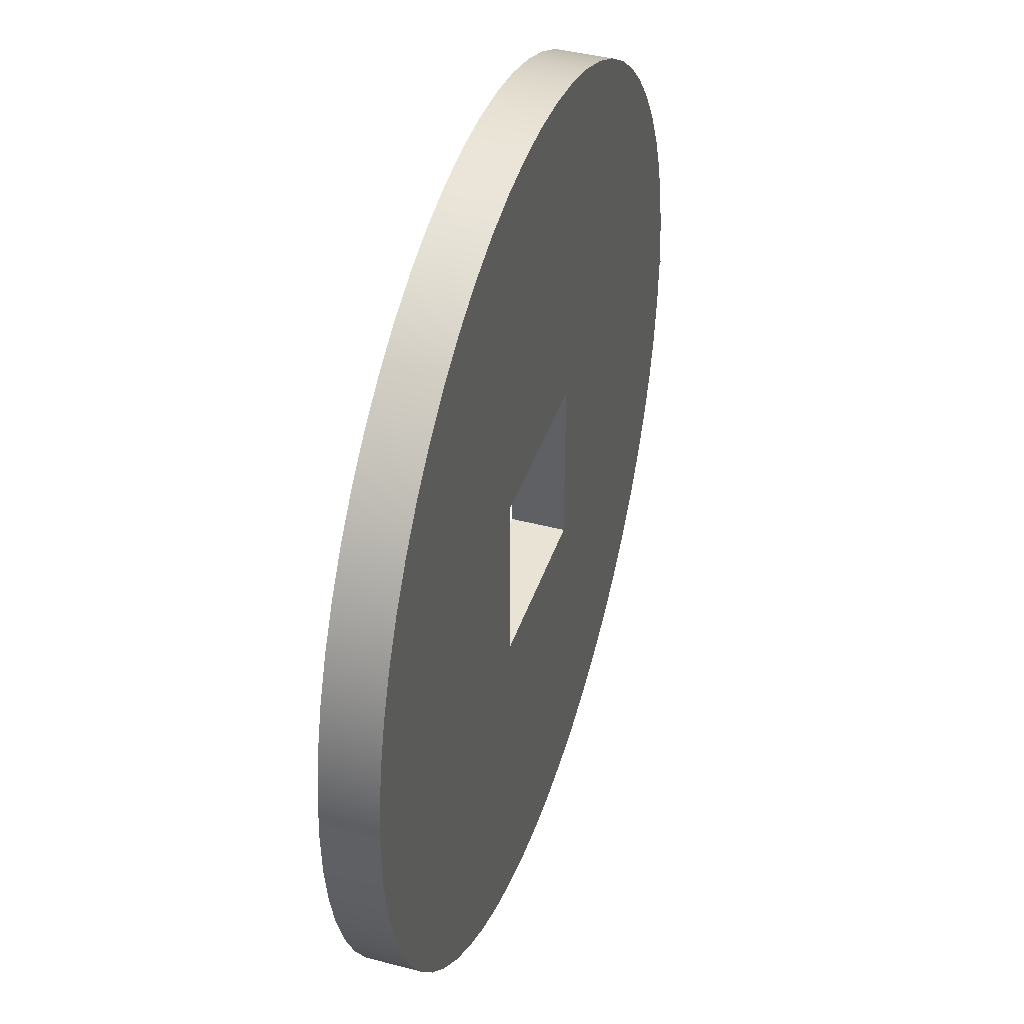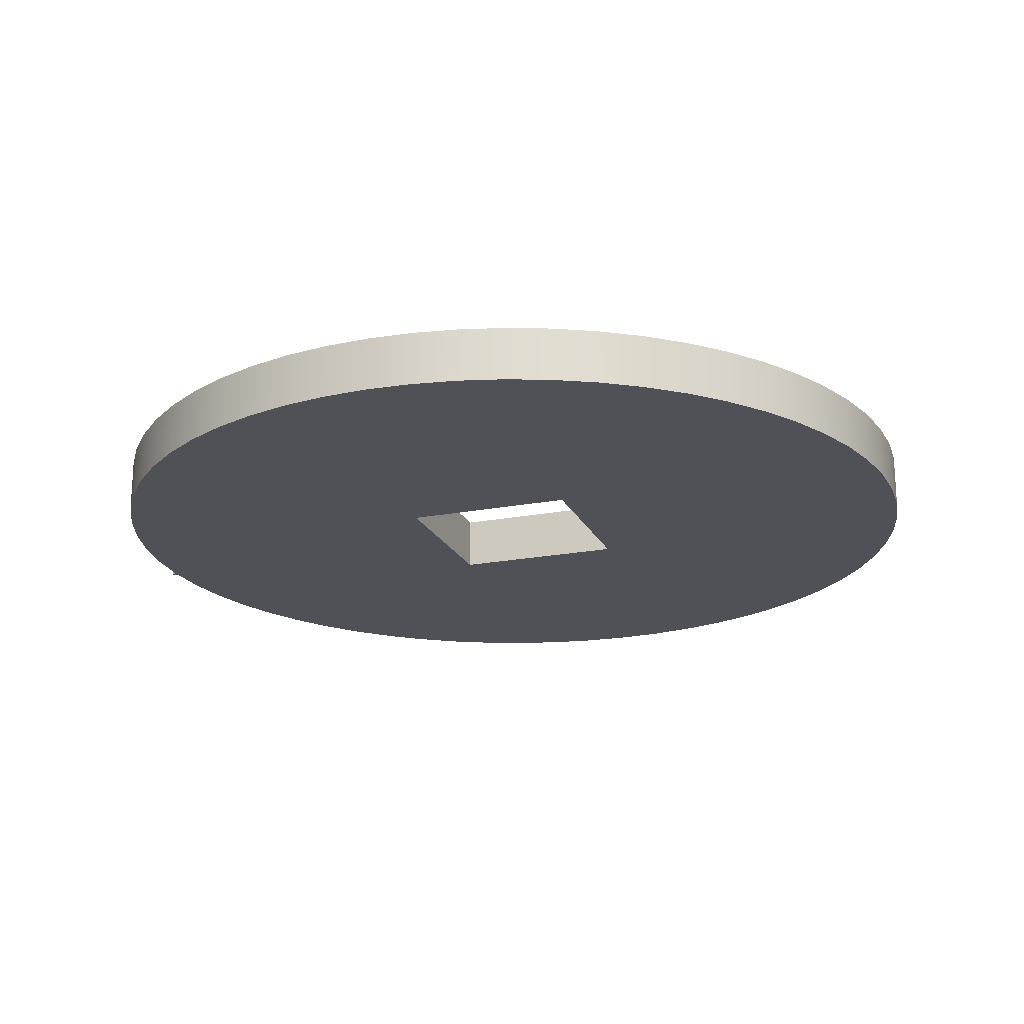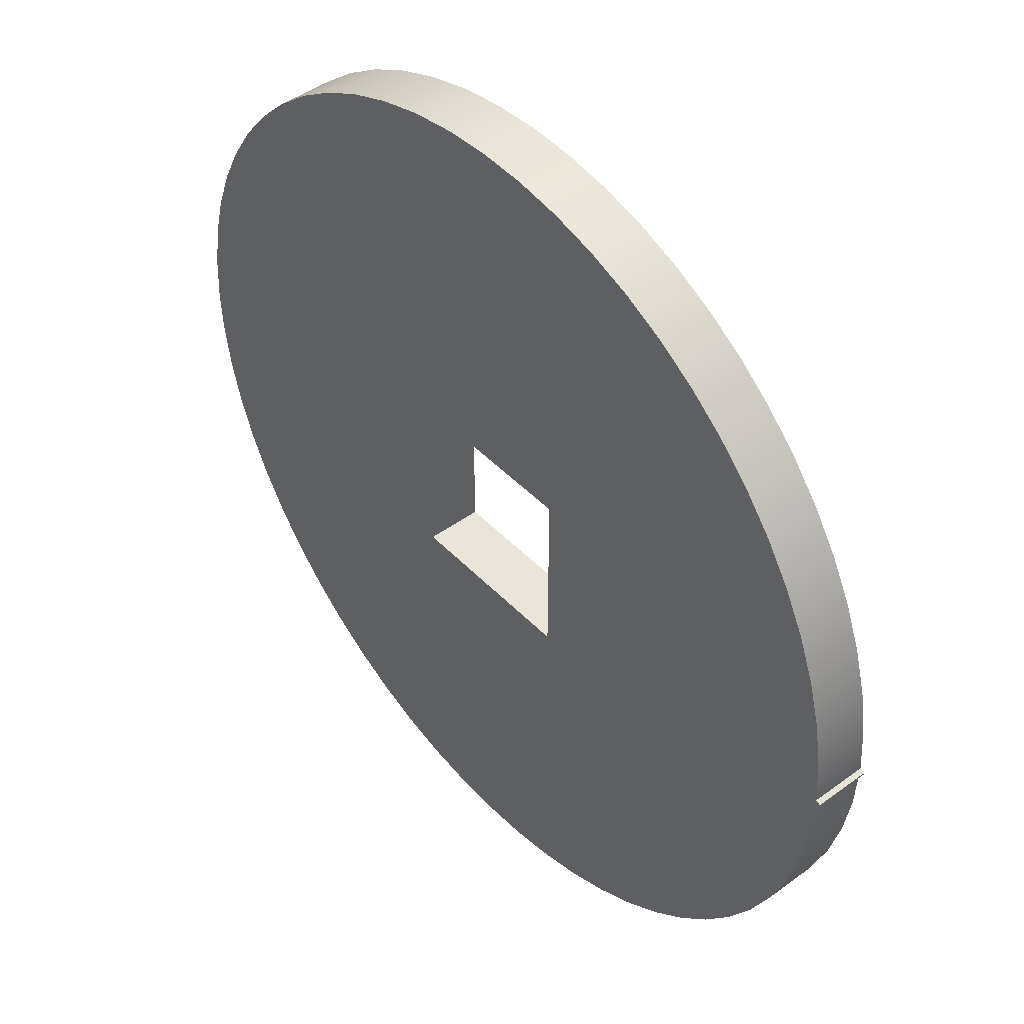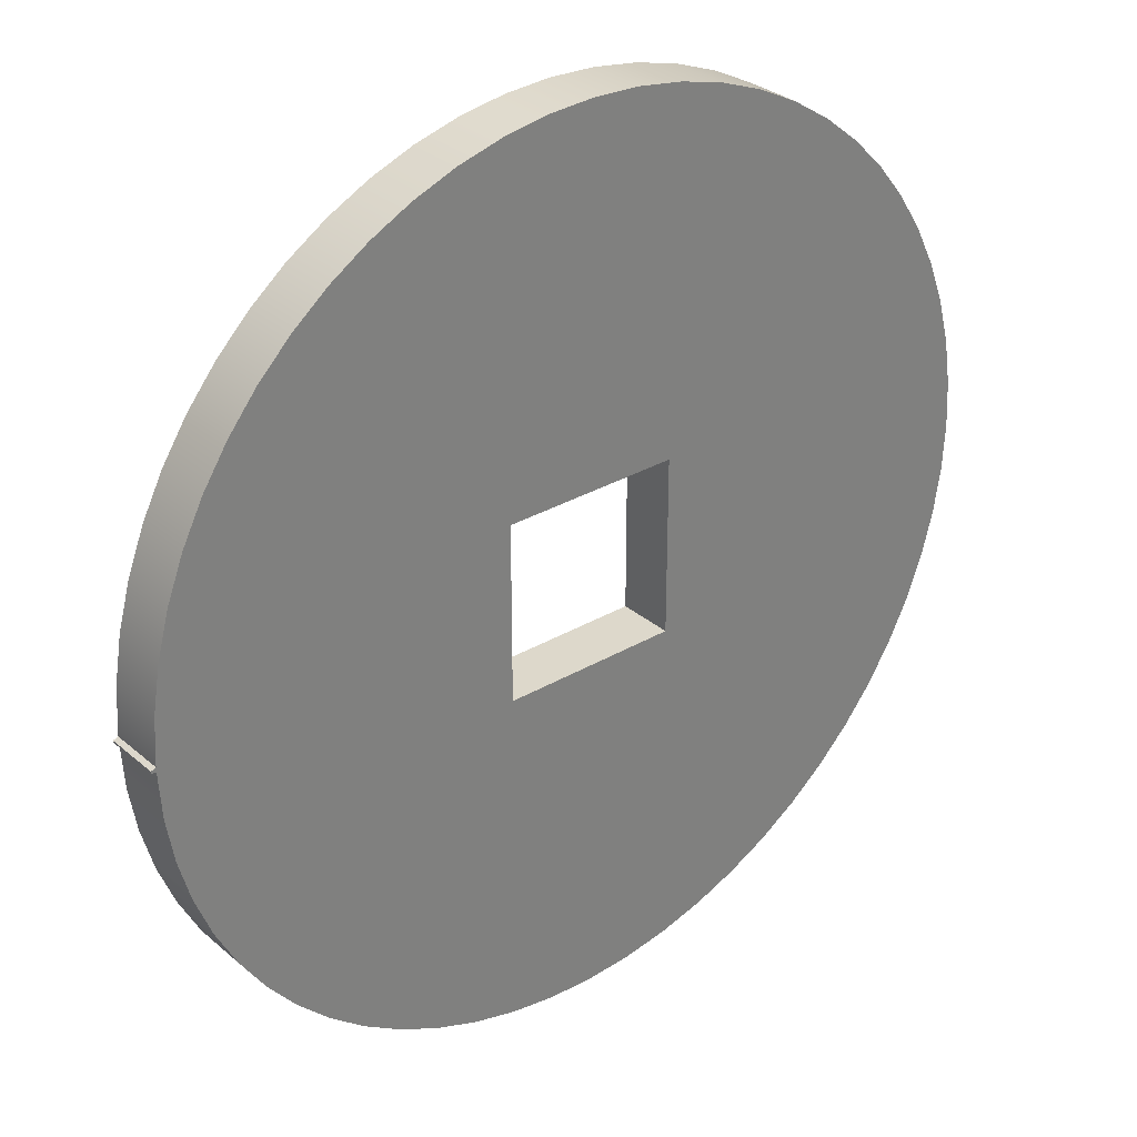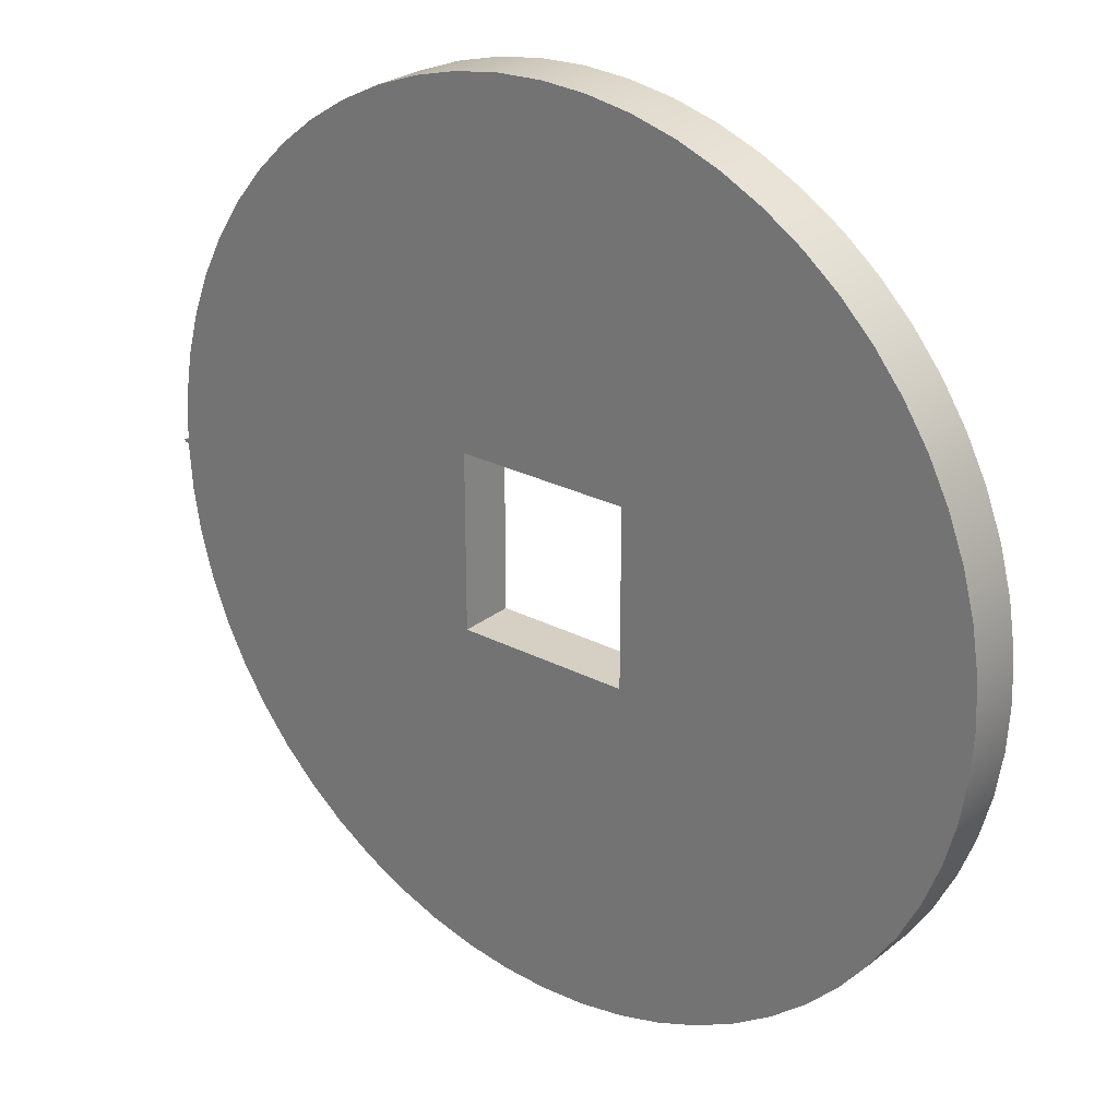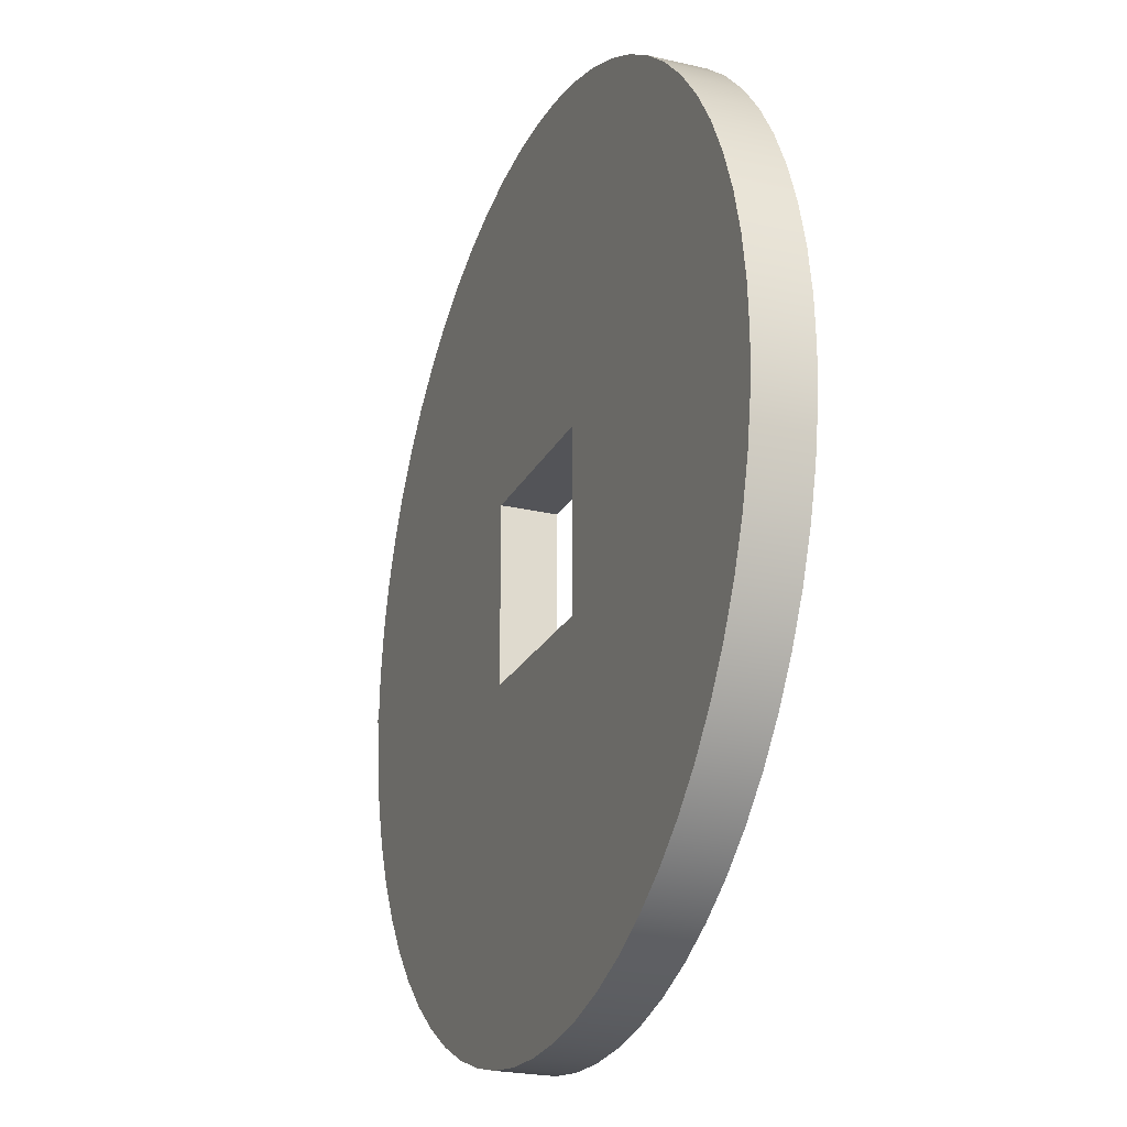
<metadata>
{"format":"obj","ext":"obj","renderer":"f3d","projection":"perspective","resolution":1024,"background":"white","views":[{"elev":41.2,"azim":-72.2,"up":"+Y"},{"elev":-20.4,"azim":-160.6,"up":"+Z"},{"elev":45.5,"azim":49.7,"up":"+Y"},{"elev":31.2,"azim":140.2,"up":"+Y"},{"elev":26.4,"azim":-140.9,"up":"+Y"},{"elev":-23.4,"azim":-111.5,"up":"+Y"}]}
</metadata>
<code>
v -8 8 0
v 8 8 0
v 8 8 5
v -8 8 5
v 8 -8 0
v -8 -8 0
v -8 -8 5
v 8 -8 5
v -8 -8 0
v -8 8 0
v -8 8 5
v -8 -8 5
v 40.25 0.2445 5
v 40.25 0.2445 0
v 40 4.442 0
v 39.32 8.592 0
v 38.21 12.65 0
v 36.68 16.56 0
v 34.76 20.3 0
v 32.45 23.82 0
v 29.79 27.07 0
v 26.8 30.03 0
v 23.52 32.66 0
v 19.98 34.94 0
v 16.23 36.83 0
v 12.3 38.33 0
v 8.233 39.4 0
v 4.078 40.04 0
v -0.1223 40.25 0
v -4.321 40.02 0
v -8.472 39.35 0
v -12.53 38.25 0
v -16.45 36.73 0
v -20.2 34.82 0
v -23.72 32.52 0
v -26.98 29.87 0
v -29.95 26.89 0
v -32.59 23.62 0
v -34.88 20.09 0
v -36.78 16.34 0
v -38.29 12.41 0
v -39.37 8.352 0
v -40.03 4.199 0
v -40.25 -4.929e-15 0
v -40.03 -4.199 0
v -39.37 -8.352 0
v -38.29 -12.41 0
v -36.78 -16.34 0
v -34.88 -20.09 0
v -32.59 -23.62 0
v -29.95 -26.89 0
v -26.98 -29.87 0
v -23.72 -32.52 0
v -20.2 -34.82 0
v -16.45 -36.73 0
v -12.53 -38.25 0
v -8.472 -39.35 0
v -4.321 -40.02 0
v -0.1223 -40.25 0
v 4.078 -40.04 0
v 8.233 -39.4 0
v 12.3 -38.33 0
v 16.23 -36.83 0
v 19.98 -34.94 0
v 23.52 -32.66 0
v 26.8 -30.03 0
v 29.79 -27.07 0
v 32.45 -23.82 0
v 34.76 -20.3 0
v 36.68 -16.56 0
v 38.21 -12.65 0
v 39.32 -8.592 0
v 40 -4.442 0
v 40.25 -0.2445 0
v 40.25 -0.2445 5
v 40 -4.442 5
v 39.32 -8.592 5
v 38.21 -12.65 5
v 36.68 -16.56 5
v 34.76 -20.3 5
v 32.45 -23.82 5
v 29.79 -27.07 5
v 26.8 -30.03 5
v 23.52 -32.66 5
v 19.98 -34.94 5
v 16.23 -36.83 5
v 12.3 -38.33 5
v 8.233 -39.4 5
v 4.078 -40.04 5
v -0.1223 -40.25 5
v -4.321 -40.02 5
v -8.472 -39.35 5
v -12.53 -38.25 5
v -16.45 -36.73 5
v -20.2 -34.82 5
v -23.72 -32.52 5
v -26.98 -29.87 5
v -29.95 -26.89 5
v -32.59 -23.62 5
v -34.88 -20.09 5
v -36.78 -16.34 5
v -38.29 -12.41 5
v -39.37 -8.352 5
v -40.03 -4.199 5
v -40.25 -1.295e-14 5
v -40.03 4.199 5
v -39.37 8.352 5
v -38.29 12.41 5
v -36.78 16.34 5
v -34.88 20.09 5
v -32.59 23.62 5
v -29.95 26.89 5
v -26.98 29.87 5
v -23.72 32.52 5
v -20.2 34.82 5
v -16.45 36.73 5
v -12.53 38.25 5
v -8.472 39.35 5
v -4.321 40.02 5
v -0.1223 40.25 5
v 4.078 40.04 5
v 8.233 39.4 5
v 12.3 38.33 5
v 16.23 36.83 5
v 19.98 34.94 5
v 23.52 32.66 5
v 26.8 30.03 5
v 29.79 27.07 5
v 32.45 23.82 5
v 34.76 20.3 5
v 36.68 16.56 5
v 38.21 12.65 5
v 39.32 8.592 5
v 40 4.442 5
v 40.25 -0.2445 0
v 40.36 -0.2057 0
v 40.48 -0.1658 0
v 40.59 -0.1249 0
v 40.7 -0.08347 0
v 40.7 -0.08347 5
v 40.59 -0.1249 5
v 40.48 -0.1658 5
v 40.36 -0.2057 5
v 40.25 -0.2445 5
v 40.7 -0.08347 0
v 40.7 -0.02782 0
v 40.7 0.02782 0
v 40.7 0.08347 0
v 40.7 0.08347 5
v 40.7 0.02782 5
v 40.7 -0.02782 5
v 40.7 -0.08347 5
v 8 8 0
v -8 8 0
v -8 -8 0
v 8 -8 0
v 40.25 -0.2445 0
v 40 -4.442 0
v 39.32 -8.592 0
v 38.21 -12.65 0
v 36.68 -16.56 0
v 34.76 -20.3 0
v 32.45 -23.82 0
v 29.79 -27.07 0
v 26.8 -30.03 0
v 23.52 -32.66 0
v 19.98 -34.94 0
v 16.23 -36.83 0
v 12.3 -38.33 0
v 8.233 -39.4 0
v 4.078 -40.04 0
v -0.1223 -40.25 0
v -4.321 -40.02 0
v -8.472 -39.35 0
v -12.53 -38.25 0
v -16.45 -36.73 0
v -20.2 -34.82 0
v -23.72 -32.52 0
v -26.98 -29.87 0
v -29.95 -26.89 0
v -32.59 -23.62 0
v -34.88 -20.09 0
v -36.78 -16.34 0
v -38.29 -12.41 0
v -39.37 -8.352 0
v -40.03 -4.199 0
v -40.25 -4.929e-15 0
v -40.03 4.199 0
v -39.37 8.352 0
v -38.29 12.41 0
v -36.78 16.34 0
v -34.88 20.09 0
v -32.59 23.62 0
v -29.95 26.89 0
v -26.98 29.87 0
v -23.72 32.52 0
v -20.2 34.82 0
v -16.45 36.73 0
v -12.53 38.25 0
v -8.472 39.35 0
v -4.321 40.02 0
v -0.1223 40.25 0
v 4.078 40.04 0
v 8.233 39.4 0
v 12.3 38.33 0
v 16.23 36.83 0
v 19.98 34.94 0
v 23.52 32.66 0
v 26.8 30.03 0
v 29.79 27.07 0
v 32.45 23.82 0
v 34.76 20.3 0
v 36.68 16.56 0
v 38.21 12.65 0
v 39.32 8.592 0
v 40 4.442 0
v 40.25 0.2445 0
v 40.36 0.2057 0
v 40.48 0.1658 0
v 40.59 0.1249 0
v 40.7 0.08347 0
v 40.7 0.02782 0
v 40.7 -0.02782 0
v 40.7 -0.08347 0
v 40.59 -0.1249 0
v 40.48 -0.1658 0
v 40.36 -0.2057 0
v 40.7 0.08347 0
v 40.59 0.1249 0
v 40.48 0.1658 0
v 40.36 0.2057 0
v 40.25 0.2445 0
v 40.25 0.2445 5
v 40.36 0.2057 5
v 40.48 0.1658 5
v 40.59 0.1249 5
v 40.7 0.08347 5
v -8 8 5
v 8 8 5
v 8 -8 5
v -8 -8 5
v 40.25 0.2445 5
v 40 4.442 5
v 39.32 8.592 5
v 38.21 12.65 5
v 36.68 16.56 5
v 34.76 20.3 5
v 32.45 23.82 5
v 29.79 27.07 5
v 26.8 30.03 5
v 23.52 32.66 5
v 19.98 34.94 5
v 16.23 36.83 5
v 12.3 38.33 5
v 8.233 39.4 5
v 4.078 40.04 5
v -0.1223 40.25 5
v -4.321 40.02 5
v -8.472 39.35 5
v -12.53 38.25 5
v -16.45 36.73 5
v -20.2 34.82 5
v -23.72 32.52 5
v -26.98 29.87 5
v -29.95 26.89 5
v -32.59 23.62 5
v -34.88 20.09 5
v -36.78 16.34 5
v -38.29 12.41 5
v -39.37 8.352 5
v -40.03 4.199 5
v -40.25 -1.295e-14 5
v -40.03 -4.199 5
v -39.37 -8.352 5
v -38.29 -12.41 5
v -36.78 -16.34 5
v -34.88 -20.09 5
v -32.59 -23.62 5
v -29.95 -26.89 5
v -26.98 -29.87 5
v -23.72 -32.52 5
v -20.2 -34.82 5
v -16.45 -36.73 5
v -12.53 -38.25 5
v -8.472 -39.35 5
v -4.321 -40.02 5
v -0.1223 -40.25 5
v 4.078 -40.04 5
v 8.233 -39.4 5
v 12.3 -38.33 5
v 16.23 -36.83 5
v 19.98 -34.94 5
v 23.52 -32.66 5
v 26.8 -30.03 5
v 29.79 -27.07 5
v 32.45 -23.82 5
v 34.76 -20.3 5
v 36.68 -16.56 5
v 38.21 -12.65 5
v 39.32 -8.592 5
v 40 -4.442 5
v 40.25 -0.2445 5
v 40.36 -0.2057 5
v 40.48 -0.1658 5
v 40.59 -0.1249 5
v 40.7 -0.08347 5
v 40.7 -0.02782 5
v 40.7 0.02782 5
v 40.7 0.08347 5
v 40.59 0.1249 5
v 40.48 0.1658 5
v 40.36 0.2057 5
v 8 8 0
v 8 -8 0
v 8 -8 5
v 8 8 5
f 1 2 4
f 4 2 3
f 5 6 8
f 8 6 7
f 9 10 12
f 12 10 11
f 13 14 134
f 134 14 15
f 134 15 133
f 133 15 16
f 133 16 132
f 132 16 17
f 132 17 131
f 131 17 18
f 131 18 130
f 130 18 19
f 130 19 129
f 129 19 20
f 129 20 128
f 128 20 21
f 128 21 127
f 127 21 22
f 127 22 126
f 126 22 23
f 126 23 125
f 125 23 24
f 125 24 124
f 124 24 25
f 124 25 123
f 123 25 26
f 123 26 122
f 122 26 27
f 122 27 121
f 121 27 28
f 121 28 120
f 120 28 29
f 120 29 119
f 119 29 30
f 119 30 118
f 118 30 31
f 118 31 117
f 117 31 32
f 117 32 116
f 116 32 33
f 116 33 115
f 115 33 34
f 115 34 114
f 114 34 35
f 114 35 113
f 113 35 36
f 113 36 112
f 112 36 37
f 112 37 111
f 111 37 38
f 111 38 110
f 110 38 39
f 110 39 109
f 109 39 40
f 109 40 108
f 108 40 41
f 108 41 107
f 107 41 42
f 107 42 106
f 106 42 43
f 106 43 105
f 105 43 44
f 105 44 104
f 104 44 45
f 104 45 103
f 103 45 46
f 103 46 102
f 102 46 47
f 102 47 101
f 101 47 48
f 101 48 100
f 100 48 49
f 100 49 99
f 99 49 50
f 99 50 98
f 98 50 51
f 98 51 97
f 97 51 52
f 97 52 96
f 96 52 53
f 96 53 95
f 95 53 54
f 95 54 94
f 94 54 55
f 94 55 93
f 93 55 56
f 93 56 92
f 92 56 57
f 92 57 91
f 91 57 58
f 91 58 90
f 90 58 59
f 90 59 89
f 89 59 60
f 89 60 88
f 88 60 61
f 88 61 87
f 87 61 62
f 87 62 86
f 86 62 63
f 86 63 85
f 85 63 64
f 85 64 84
f 84 64 65
f 84 65 83
f 83 65 66
f 83 66 82
f 82 66 67
f 82 67 81
f 81 67 68
f 81 68 80
f 80 68 69
f 80 69 79
f 79 69 70
f 79 70 78
f 78 70 71
f 78 71 77
f 77 71 72
f 77 72 76
f 76 72 73
f 76 73 75
f 75 73 74
f 135 136 144
f 144 136 143
f 143 136 137
f 143 137 142
f 142 137 138
f 142 138 141
f 141 138 139
f 141 139 140
f 152 145 151
f 151 145 146
f 151 146 150
f 150 146 147
f 150 147 149
f 149 147 148
f 154 202 153
f 153 202 203
f 153 203 204
f 155 187 154
f 154 187 188
f 154 188 189
f 156 172 155
f 155 172 173
f 155 173 174
f 153 217 156
f 156 217 157
f 156 157 158
f 158 159 156
f 156 159 160
f 156 160 161
f 161 162 156
f 156 162 163
f 156 163 164
f 164 165 156
f 156 165 166
f 156 166 167
f 167 168 156
f 156 168 169
f 156 169 170
f 170 171 156
f 156 171 172
f 174 175 155
f 155 175 176
f 155 176 177
f 177 178 155
f 155 178 179
f 155 179 180
f 180 181 155
f 155 181 182
f 155 182 183
f 183 184 155
f 155 184 185
f 155 185 186
f 186 187 155
f 189 190 154
f 154 190 191
f 154 191 192
f 192 193 154
f 154 193 194
f 154 194 195
f 195 196 154
f 154 196 197
f 154 197 198
f 198 199 154
f 154 199 200
f 154 200 201
f 201 202 154
f 204 205 153
f 153 205 206
f 153 206 207
f 207 208 153
f 153 208 209
f 153 209 210
f 210 211 153
f 153 211 212
f 153 212 213
f 213 214 153
f 153 214 215
f 153 215 216
f 216 217 153
f 157 217 227
f 227 217 218
f 227 218 226
f 226 218 219
f 226 219 225
f 225 219 220
f 225 220 223
f 223 220 222
f 222 220 221
f 223 224 225
f 228 229 237
f 237 229 236
f 236 229 230
f 236 230 235
f 235 230 231
f 235 231 234
f 234 231 232
f 234 232 233
f 239 257 238
f 238 257 258
f 238 258 259
f 240 242 239
f 239 242 243
f 239 243 244
f 241 287 240
f 240 287 288
f 240 288 289
f 238 272 241
f 241 272 273
f 241 273 274
f 244 245 239
f 239 245 246
f 239 246 247
f 247 248 239
f 239 248 249
f 239 249 250
f 250 251 239
f 239 251 252
f 239 252 253
f 253 254 239
f 239 254 255
f 239 255 256
f 256 257 239
f 259 260 238
f 238 260 261
f 238 261 262
f 262 263 238
f 238 263 264
f 238 264 265
f 265 266 238
f 238 266 267
f 238 267 268
f 268 269 238
f 238 269 270
f 238 270 271
f 271 272 238
f 274 275 241
f 241 275 276
f 241 276 277
f 277 278 241
f 241 278 279
f 241 279 280
f 280 281 241
f 241 281 282
f 241 282 283
f 283 284 241
f 241 284 285
f 241 285 286
f 286 287 241
f 289 290 240
f 240 290 291
f 240 291 292
f 292 293 240
f 240 293 294
f 240 294 295
f 295 296 240
f 240 296 297
f 240 297 298
f 298 299 240
f 240 299 300
f 240 300 301
f 301 302 240
f 240 302 242
f 302 303 242
f 242 303 312
f 312 303 304
f 312 304 311
f 311 304 305
f 311 305 310
f 310 305 307
f 310 307 308
f 305 306 307
f 308 309 310
f 313 314 316
f 316 314 315

</code>
